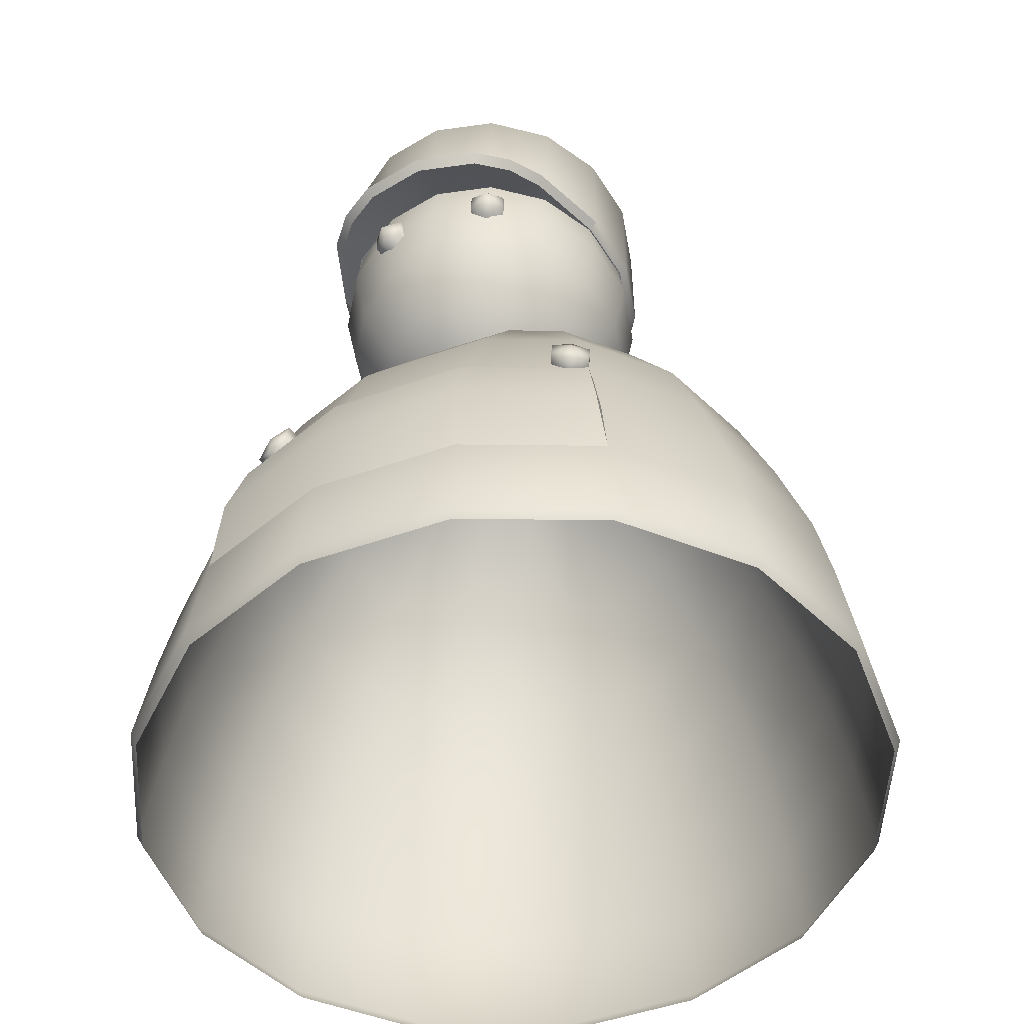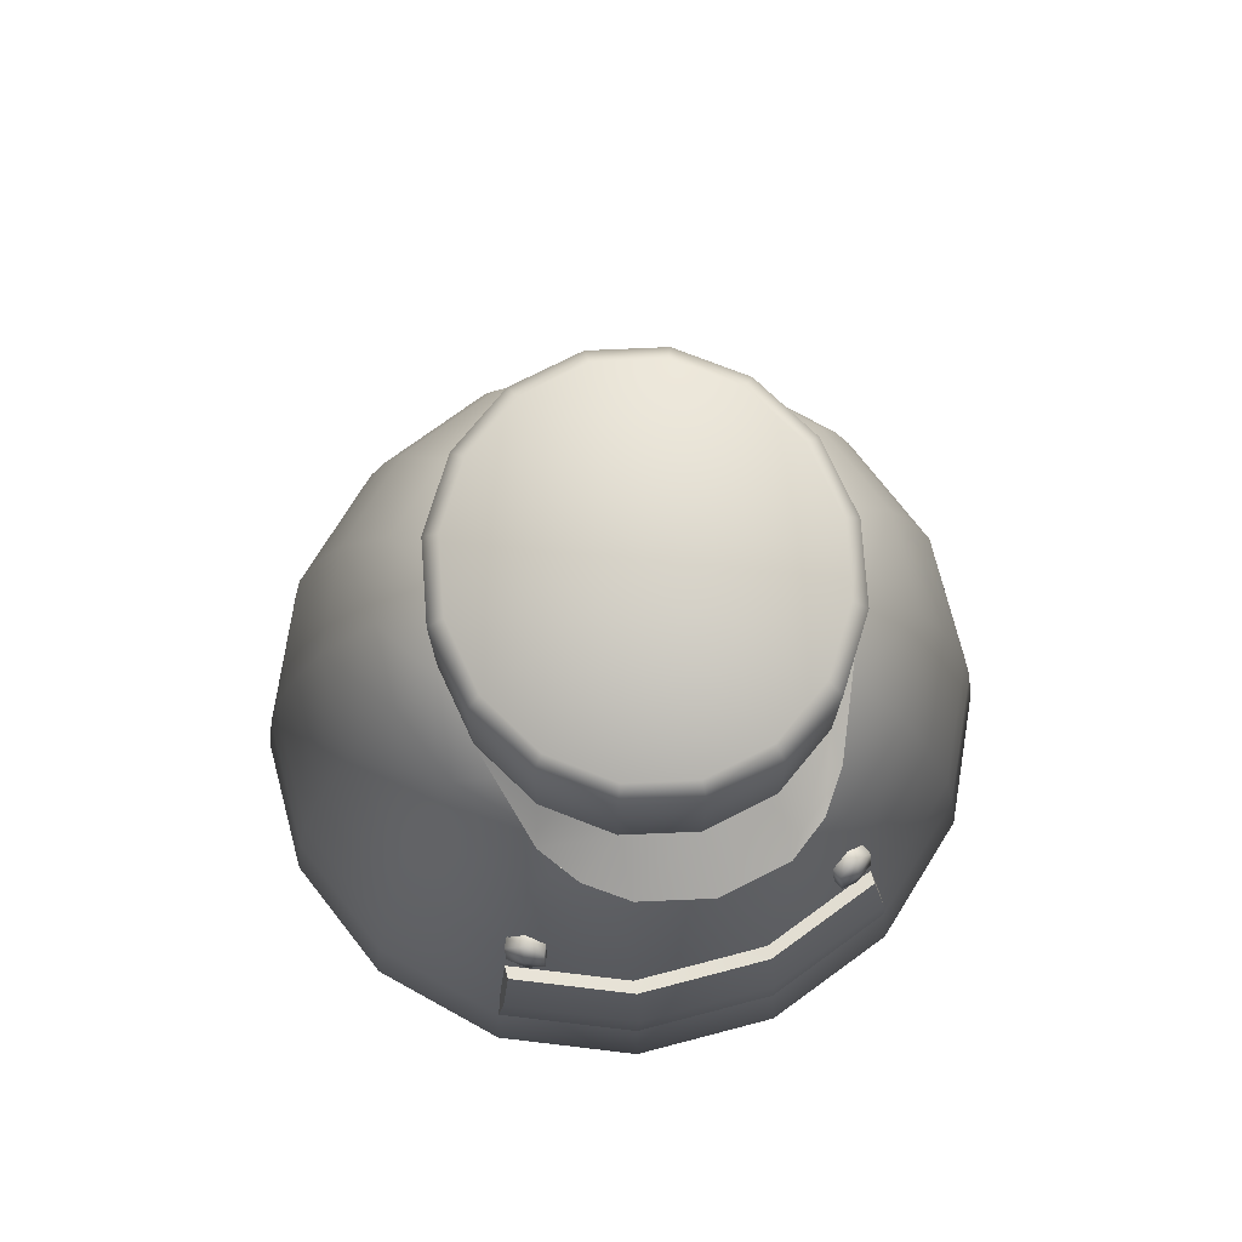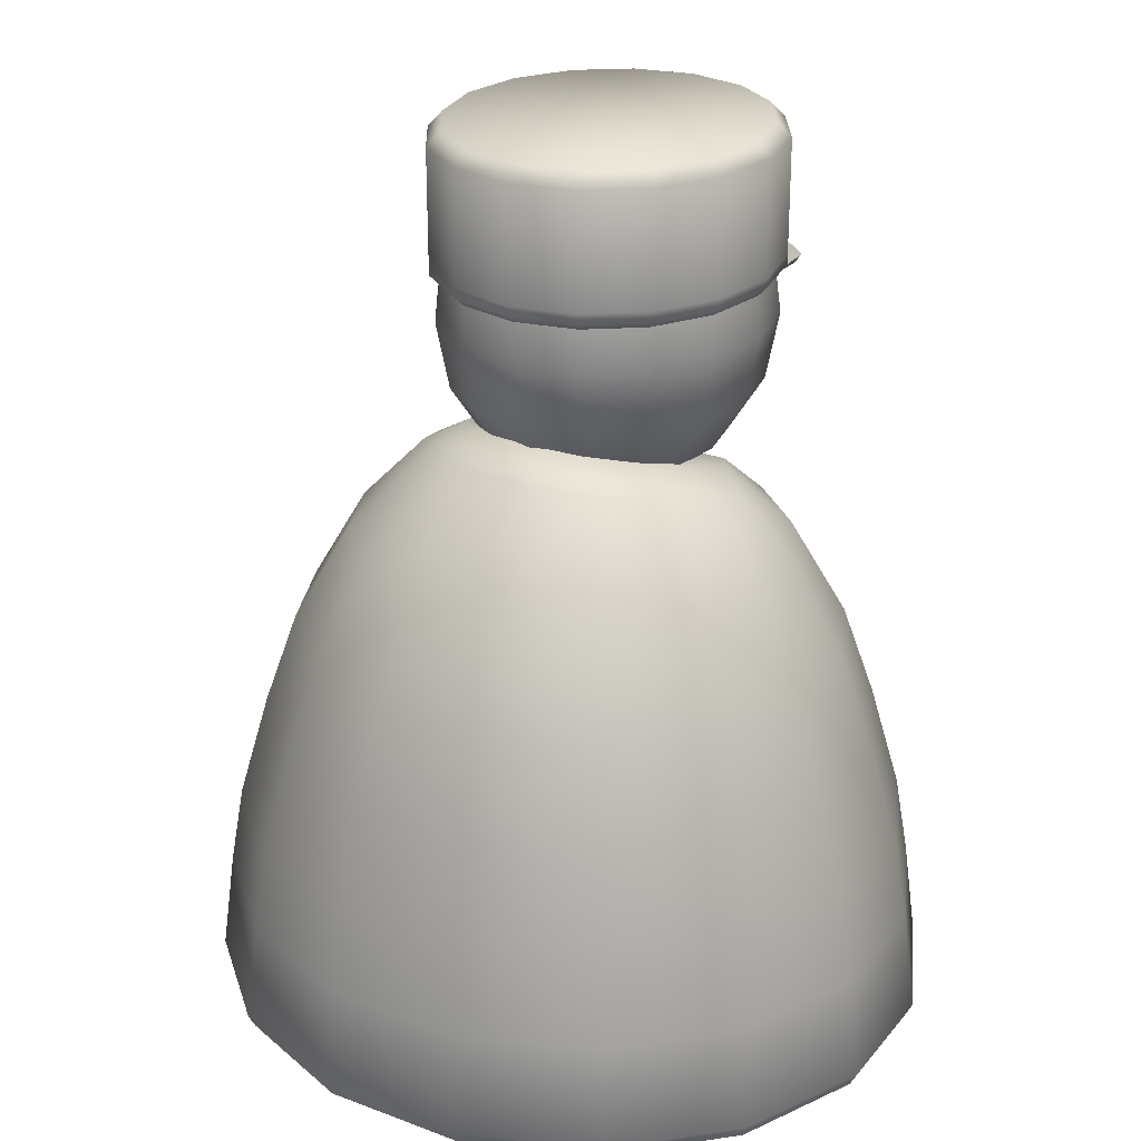
<metadata>
{"format":"obj","ext":"obj","renderer":"f3d","projection":"perspective","resolution":1024,"background":"white","views":[{"elev":-51.9,"azim":20.7,"up":"+Y"},{"elev":76.1,"azim":-14.6,"up":"+Y"},{"elev":26.2,"azim":-149.5,"up":"+Y"}]}
</metadata>
<code>
v  0 71.32 1.297
v  0 65.99 17.51
v  12.01 66.23 17.02
v  15.68 68.89 9.937
v  15.23 71.15 2.904
v  13.33 72.85 -2.406
v  9.831 74.01 -6.03
v  5.91 74.67 -8.129
v  1.939 75.02 -8.954
v  22.65 61.31 14.33
v  15.13 61.31 21.43
v  21.43 67.48 3.971
v  18.62 69.81 -3.51
v  14.26 71.19 -8.96
v  8.814 72.04 -12.38
v  2.957 72.23 -13.93
v  -0 72.46 -13.96
v  -0 75 -9.027
v  19.12 49.19 27.07
v  8.609 61.31 23.98
v  7.946 49.19 31.44
v  28.62 49.19 18.1
v  33.76 49.19 6.384
v  26.71 61.31 5.061
v  33.76 49.19 -6.296
v  26.71 61.31 -4.973
v  28.62 49.19 -18.01
v  22.65 61.31 -14.24
v  19.12 49.19 -26.98
v  15.13 61.31 -21.34
v  6.714 49.19 -31.83
v  5.313 61.31 -25.18
v  -0 49.19 -31.83
v  -0 61.31 -25.18
v  8.016 37.71 35.55
v  21.42 37.69 30.32
v  32.04 37.74 20.26
v  37.78 37.77 7.141
v  37.78 37.77 -7.053
v  32.04 37.74 -20.17
v  21.42 37.69 -30.23
v  7.525 37.65 -35.68
v  -0 37.64 -35.68
v  24.54 14.55 34.73
v  23.57 24.5 33.36
v  8.277 24.5 39.34
v  8.618 14.55 40.95
v  36.73 14.55 23.22
v  35.28 24.5 22.3
v  43.32 14.55 8.181
v  41.61 24.5 7.86
v  43.32 14.55 -8.093
v  41.61 24.5 -7.772
v  36.73 14.55 -23.13
v  35.28 24.5 -22.21
v  24.54 14.55 -34.64
v  23.57 24.5 -33.27
v  8.618 14.55 -40.87
v  8.277 24.5 -39.25
v  -0 14.55 -40.87
v  -0 24.5 -39.25
v  8.955 1.774 42.55
v  25.5 1.774 36.08
v  38.17 1.774 24.12
v  45.02 1.774 8.5
v  45.02 1.774 -8.412
v  38.17 1.774 -24.04
v  25.5 1.774 -35.99
v  8.955 1.774 -42.47
v  -0 1.774 -42.47
v  0 61.31 24.11
v  0 49.19 31.46
v  0 37.7 35.56
v  0 24.5 39.34
v  0 14.55 40.95
v  8.802 0.1429 41.72
v  0 1.774 42.55
v  0 0.1457 41.71
v  -12.01 66.23 17.02
v  -15.68 68.89 9.937
v  -15.23 71.15 2.904
v  -13.33 72.85 -2.406
v  -9.831 74.01 -6.03
v  -5.91 74.67 -8.129
v  -1.939 75.02 -8.954
v  -22.65 61.31 14.33
v  -15.13 61.31 21.43
v  -21.43 67.48 3.971
v  -18.62 69.81 -3.51
v  -14.26 71.19 -8.96
v  -8.814 72.04 -12.38
v  -2.957 72.23 -13.93
v  -19.12 49.19 27.07
v  -7.946 49.19 31.44
v  -8.609 61.31 23.98
v  -28.62 49.19 18.1
v  -33.76 49.19 6.384
v  -26.71 61.31 5.061
v  -33.76 49.19 -6.296
v  -26.71 61.31 -4.973
v  -28.62 49.19 -18.01
v  -22.65 61.31 -14.24
v  -19.12 49.19 -26.98
v  -15.13 61.31 -21.34
v  -6.714 49.19 -31.83
v  -5.313 61.31 -25.18
v  -21.42 37.69 30.32
v  -8.016 37.71 35.55
v  -32.04 37.74 20.26
v  -37.78 37.77 7.141
v  -37.78 37.77 -7.053
v  -32.04 37.74 -20.17
v  -21.42 37.69 -30.23
v  -7.525 37.65 -35.68
v  -24.54 14.55 34.73
v  -8.618 14.55 40.95
v  -8.277 24.5 39.34
v  -23.57 24.5 33.36
v  -36.73 14.55 23.22
v  -35.28 24.5 22.3
v  -43.32 14.55 8.181
v  -41.61 24.5 7.86
v  -43.32 14.55 -8.093
v  -41.61 24.5 -7.772
v  -36.73 14.55 -23.13
v  -35.28 24.5 -22.21
v  -24.54 14.55 -34.64
v  -23.57 24.5 -33.27
v  -8.618 14.55 -40.87
v  -8.277 24.5 -39.25
v  -25.5 1.774 36.08
v  -8.955 1.774 42.55
v  -38.17 1.774 24.12
v  -45.02 1.774 8.5
v  -45.02 1.774 -8.412
v  -38.17 1.774 -24.04
v  -25.5 1.774 -35.99
v  -8.955 1.774 -42.47
v  -8.802 0.1429 41.72
v  25.06 0.141 35.37
v  37.49 0.138 23.63
v  44.21 0.1359 8.325
v  44.21 0.1359 -8.237
v  37.49 0.138 -23.55
v  25.06 0.141 -35.28
v  8.802 0.1429 -41.64
v  -0 0.1457 -41.62
v  -25.06 0.141 35.37
v  -37.49 0.138 23.63
v  -44.21 0.1359 8.325
v  -44.21 0.1359 -8.237
v  -37.49 0.138 -23.55
v  -25.06 0.141 -35.28
v  -8.802 0.1429 -41.64
v  8.277 24.87 40.98
v  23.57 24.87 34.99
v  8.112 33.22 38.58
v  0 33.21 38.59
v  0 24.87 40.98
v  22.21 33.2 33.08
v  -8.277 24.87 40.98
v  -23.57 24.87 34.99
v  -8.112 33.22 38.58
v  -22.21 33.2 33.08
v  22.21 32.83 31.44
v  8.112 32.85 36.94
v  0 32.84 36.95
v  -8.112 32.85 36.94
v  -22.21 32.83 31.44
v  19.95 39.85 32.63
v  21.7 40.87 30.58
v  19.55 42.48 31.15
v  21.84 38.04 31.41
v  19.83 36.82 32.82
v  17.68 38.43 33.4
v  17.54 41.26 32.56
v  21.18 40.47 29.29
v  19.03 42.07 29.87
v  21.32 37.64 30.13
v  19.3 36.42 31.53
v  17.15 38.03 32.11
v  17.02 40.85 31.28
v  -19.95 39.85 32.63
v  -19.55 42.48 31.15
v  -21.71 40.87 30.58
v  -21.84 38.04 31.41
v  -19.83 36.82 32.82
v  -17.68 38.43 33.4
v  -17.54 41.26 32.56
v  -21.18 40.47 29.29
v  -19.03 42.07 29.87
v  -21.32 37.64 30.13
v  -19.3 36.42 31.53
v  -17.15 38.03 32.11
v  -17.02 40.85 31.28
v  -0 92.02 -12.43
v  -0 86.63 -13.21
v  -7.796 86.63 -11.54
v  -7.522 92.02 -10.82
v  -14.41 86.63 -6.772
v  -13.9 92.02 -6.225
v  -18.82 86.63 0.356
v  -18.16 92.02 0.6521
v  -20.37 86.63 8.764
v  -19.66 92.02 8.764
v  -18.82 86.63 17.17
v  -18.16 92.02 16.88
v  -14.41 86.63 24.3
v  -13.9 92.02 23.75
v  -7.796 86.63 29.06
v  -7.522 92.02 28.35
v  0 86.63 30.74
v  0 92.02 29.96
v  7.796 86.63 29.06
v  7.522 92.02 28.35
v  14.41 86.63 24.3
v  13.9 92.02 23.75
v  18.82 86.63 17.17
v  18.16 92.02 16.88
v  20.37 86.63 8.764
v  19.66 92.02 8.764
v  18.82 86.63 0.356
v  18.16 92.02 0.6521
v  14.41 86.63 -6.772
v  13.9 92.02 -6.225
v  7.796 86.63 -11.54
v  7.522 92.02 -10.82
v  -0 78.22 -11.54
v  -7.203 78.22 -9.99
v  -13.31 78.22 -5.59
v  -17.39 78.22 0.996
v  -18.82 78.22 8.764
v  -17.39 78.22 16.53
v  -13.31 78.22 23.12
v  -7.203 78.22 27.52
v  0 78.22 29.06
v  7.203 78.22 27.52
v  13.31 78.22 23.12
v  17.39 78.22 16.53
v  18.82 78.22 8.764
v  17.39 78.22 0.996
v  13.31 78.22 -5.59
v  7.203 78.22 -9.99
v  -0 71.09 -6.772
v  -5.513 71.09 -5.59
v  -10.19 71.09 -2.222
v  -13.31 71.09 2.819
v  -14.41 71.09 8.764
v  -13.31 71.09 14.71
v  -10.19 71.09 19.75
v  -5.513 71.09 23.12
v  0 71.09 24.3
v  5.513 71.09 23.12
v  10.19 71.09 19.75
v  13.31 71.09 14.71
v  14.41 71.09 8.764
v  13.31 71.09 2.819
v  10.19 71.09 -2.222
v  5.513 71.09 -5.59
v  -0 66.33 0.356
v  -2.984 66.33 0.996
v  -5.513 66.33 2.819
v  -7.203 66.33 5.547
v  -7.796 66.33 8.764
v  -7.203 66.33 11.98
v  -5.513 66.33 14.71
v  -2.984 66.33 16.53
v  0 66.33 17.17
v  2.984 66.33 16.53
v  5.513 66.33 14.71
v  7.203 66.33 11.98
v  7.796 66.33 8.764
v  7.203 66.33 5.547
v  5.513 66.33 2.819
v  2.984 66.33 0.996
v  0 64.65 8.764
v  7.848 86.23 30.84
v  9.507 87.51 28.57
v  7.449 88.95 29.26
v  9.457 84.76 28.64
v  7.349 83.45 29.41
v  5.291 84.89 30.1
v  5.341 87.64 30.03
v  8.61 87.45 25.56
v  6.552 88.89 26.25
v  8.56 84.7 25.63
v  6.452 83.39 26.4
v  4.394 84.83 27.09
v  4.444 87.58 27.02
v  -7.848 86.23 30.84
v  -7.449 88.95 29.26
v  -9.507 87.51 28.57
v  -9.457 84.76 28.64
v  -7.349 83.45 29.41
v  -5.291 84.89 30.1
v  -5.341 87.64 30.03
v  -6.552 88.89 26.25
v  -8.61 87.45 25.56
v  -8.56 84.7 25.63
v  -6.452 83.39 26.4
v  -4.394 84.83 27.09
v  -4.444 87.58 27.02
v  19.37 93.78 0.1124
v  20.96 93.78 8.764
v  20.96 92.63 8.764
v  19.37 92.63 0.1124
v  14.82 93.78 -7.223
v  14.82 92.63 -7.223
v  8.022 93.78 -12.12
v  8.022 92.63 -12.12
v  -0 93.78 -13.84
v  -0 92.63 -13.84
v  -8.022 93.78 -12.12
v  -8.022 92.63 -12.12
v  -14.82 93.78 -7.223
v  -14.82 92.63 -7.223
v  -19.37 93.78 0.1124
v  -19.37 92.63 0.1124
v  -20.96 93.78 8.764
v  -20.96 92.63 8.764
v  -19.37 93.78 17.42
v  -19.37 92.63 17.42
v  -14.82 93.78 24.75
v  -14.82 92.63 24.75
v  -8.022 93.78 29.65
v  -8.022 92.63 29.65
v  0 93.78 31.37
v  0 92.63 31.37
v  8.022 93.78 29.65
v  8.022 92.63 29.65
v  14.82 93.78 24.75
v  14.82 92.63 24.75
v  19.37 93.78 17.42
v  19.37 92.63 17.42
v  19.22 109.9 8.764
v  20.96 108 8.764
v  19.37 108 0.1124
v  17.76 109.9 0.8312
v  14.82 108 -7.223
v  13.59 109.9 -5.894
v  8.022 108 -12.12
v  7.356 109.9 -10.39
v  -0 108 -13.84
v  -0 109.9 -11.97
v  -8.022 108 -12.12
v  -7.356 109.9 -10.39
v  -14.82 108 -7.223
v  -13.59 109.9 -5.894
v  -19.37 108 0.1124
v  -17.76 109.9 0.8312
v  -20.96 108 8.764
v  -19.22 109.9 8.764
v  -19.37 108 17.42
v  -17.76 109.9 16.7
v  -14.82 108 24.75
v  -13.59 109.9 23.42
v  -8.022 108 29.65
v  -7.356 109.9 27.92
v  0 108 31.37
v  0 109.9 29.5
v  8.022 108 29.65
v  7.356 109.9 27.92
v  14.82 108 24.75
v  13.59 109.9 23.42
v  19.37 108 17.42
v  17.76 109.9 16.7
v  19.95 91.56 8.764
v  18.43 91.56 0.5293
v  14.11 91.56 -6.452
v  7.636 91.56 -11.12
v  -0 91.56 -12.76
v  -7.636 91.56 -11.12
v  -14.11 91.56 -6.452
v  -18.43 91.56 0.5293
v  -19.95 91.56 8.764
v  -18.43 91.56 17
v  -15.21 88.82 27.71
v  -15.96 89.87 28.49
v  -7.636 88 34.84
v  -8.022 89.06 35.85
v  -12.63 89.3 32.74
v  -12.03 88.24 31.85
v  0 88 36.48
v  0 89.06 37.57
v  7.636 88 34.84
v  8.022 89.06 35.85
v  15.13 90.79 28.23
v  12.22 89.76 32.61
v  11.63 88.69 31.72
v  14.4 89.72 27.46
v  18.43 91.56 17
v  -14.11 91.56 23.98
v  -7.636 91.56 28.65
v  0 91.56 30.28
v  7.636 91.56 28.65
v  14.11 91.56 23.98
v  0 109.9 8.764
g Janitor2
f 1 2 3
f 1 3 4
f 1 4 5
f 1 5 6
f 1 6 7
f 1 7 8
f 1 8 9
f 10 4 3 11
f 12 5 4 10
f 13 6 5 12
f 14 7 6 13
f 15 8 7 14
f 16 9 8 15
f 17 18 9 16
f 19 11 20 21
f 22 10 11 19
f 23 24 10 22
f 25 26 24 23
f 27 28 26 25
f 29 30 28 27
f 31 32 30 29
f 33 34 32 31
f 19 21 35 36
f 22 19 36 37
f 23 22 37 38
f 25 23 38 39
f 40 27 25 39
f 41 29 27 40
f 42 31 29 41
f 43 33 31 42
f 44 45 46 47
f 48 49 45 44
f 50 51 49 48
f 52 53 51 50
f 54 55 53 52
f 56 57 55 54
f 58 59 57 56
f 60 61 59 58
f 62 63 44 47
f 63 64 48 44
f 64 65 50 48
f 65 66 52 50
f 52 66 67 54
f 54 67 68 56
f 68 69 58 56
f 58 69 70 60
f 20 11 3
f 1 9 18
f 2 71 20 3
f 71 72 21 20
f 35 73 74 46
f 46 74 75 47
f 76 62 77 78
f 10 24 12
f 26 13 12 24
f 28 14 13 26
f 30 15 14 28
f 32 16 15 30
f 34 17 16 32
f 36 35 46 45
f 37 36 45 49
f 38 37 49 51
f 39 38 51 53
f 55 40 39 53
f 57 41 40 55
f 59 42 41 57
f 61 43 42 59
f 73 35 21 72
f 1 79 2
f 1 80 79
f 1 81 80
f 1 82 81
f 1 83 82
f 1 84 83
f 1 85 84
f 86 87 79 80
f 88 86 80 81
f 89 88 81 82
f 90 89 82 83
f 91 90 83 84
f 92 91 84 85
f 17 92 85 18
f 93 94 95 87
f 96 93 87 86
f 97 96 86 98
f 99 97 98 100
f 101 99 100 102
f 103 101 102 104
f 105 103 104 106
f 33 105 106 34
f 93 107 108 94
f 96 109 107 93
f 97 110 109 96
f 99 111 110 97
f 112 111 99 101
f 113 112 101 103
f 114 113 103 105
f 43 114 105 33
f 115 116 117 118
f 119 115 118 120
f 121 119 120 122
f 123 121 122 124
f 125 123 124 126
f 127 125 126 128
f 129 127 128 130
f 60 129 130 61
f 115 131 132 116
f 119 133 131 115
f 121 134 133 119
f 123 135 134 121
f 123 125 136 135
f 125 127 137 136
f 129 138 137 127
f 129 60 70 138
f 95 79 87
f 1 18 85
f 2 79 95 71
f 71 95 94 72
f 108 117 74 73
f 117 116 75 74
f 77 132 139 78
f 86 88 98
f 100 98 88 89
f 102 100 89 90
f 104 102 90 91
f 106 104 91 92
f 34 106 92 17
f 107 118 117 108
f 109 120 118 107
f 110 122 120 109
f 111 124 122 110
f 126 124 111 112
f 128 126 112 113
f 130 128 113 114
f 61 130 114 43
f 73 72 94 108
f 76 140 63 62
f 140 141 64 63
f 141 142 65 64
f 142 143 66 65
f 143 144 67 66
f 144 145 68 67
f 145 146 69 68
f 146 147 70 69
f 47 75 77 62
f 148 139 132 131
f 149 148 131 133
f 150 149 133 134
f 151 150 134 135
f 152 151 135 136
f 153 152 136 137
f 154 153 137 138
f 147 154 138 70
f 77 75 116 132
f 155 47 44 156
f 157 158 159 155
f 75 47 155 159
f 160 157 155 156
f 161 162 115 116
f 163 161 159 158
f 161 116 75 159
f 164 162 161 163
f 44 45 156
f 45 165 160 156
f 165 166 157 160
f 166 167 158 157
f 167 168 163 158
f 168 169 164 163
f 169 118 162 164
f 118 115 162
f 170 171 172
f 170 173 171
f 170 174 173
f 170 175 174
f 170 176 175
f 170 172 176
f 177 178 172 171
f 179 177 171 173
f 180 179 173 174
f 181 180 174 175
f 182 181 175 176
f 178 182 176 172
f 183 184 185
f 183 185 186
f 183 186 187
f 183 187 188
f 183 188 189
f 183 189 184
f 190 185 184 191
f 192 186 185 190
f 193 187 186 192
f 194 188 187 193
f 195 189 188 194
f 191 184 189 195
f 196 197 198 199
f 199 198 200 201
f 201 200 202 203
f 203 202 204 205
f 205 204 206 207
f 207 206 208 209
f 209 208 210 211
f 211 210 212 213
f 213 212 214 215
f 215 214 216 217
f 217 216 218 219
f 219 218 220 221
f 221 220 222 223
f 223 222 224 225
f 225 224 226 227
f 227 226 197 196
f 197 228 229 198
f 198 229 230 200
f 200 230 231 202
f 202 231 232 204
f 204 232 233 206
f 206 233 234 208
f 208 234 235 210
f 210 235 236 212
f 212 236 237 214
f 214 237 238 216
f 216 238 239 218
f 218 239 240 220
f 220 240 241 222
f 222 241 242 224
f 224 242 243 226
f 226 243 228 197
f 228 244 245 229
f 229 245 246 230
f 230 246 247 231
f 231 247 248 232
f 232 248 249 233
f 233 249 250 234
f 234 250 251 235
f 235 251 252 236
f 236 252 253 237
f 237 253 254 238
f 238 254 255 239
f 239 255 256 240
f 240 256 257 241
f 241 257 258 242
f 242 258 259 243
f 243 259 244 228
f 244 260 261 245
f 245 261 262 246
f 246 262 263 247
f 247 263 264 248
f 248 264 265 249
f 249 265 266 250
f 250 266 267 251
f 251 267 268 252
f 252 268 269 253
f 253 269 270 254
f 254 270 271 255
f 255 271 272 256
f 256 272 273 257
f 257 273 274 258
f 258 274 275 259
f 259 275 260 244
f 276 261 260
f 276 262 261
f 276 263 262
f 276 264 263
f 276 265 264
f 276 266 265
f 276 267 266
f 276 268 267
f 276 269 268
f 276 270 269
f 276 271 270
f 276 272 271
f 276 273 272
f 276 274 273
f 276 275 274
f 276 260 275
f 277 278 279
f 277 280 278
f 277 281 280
f 277 282 281
f 277 283 282
f 277 279 283
f 279 278 284 285
f 278 280 286 284
f 280 281 287 286
f 281 282 288 287
f 282 283 289 288
f 283 279 285 289
f 290 291 292
f 290 292 293
f 290 293 294
f 290 294 295
f 290 295 296
f 290 296 291
f 291 297 298 292
f 292 298 299 293
f 293 299 300 294
f 294 300 301 295
f 295 301 302 296
f 296 302 297 291
f 303 304 305 306
f 307 303 306 308
f 309 307 308 310
f 311 309 310 312
f 313 311 312 314
f 315 313 314 316
f 317 315 316 318
f 319 317 318 320
f 321 319 320 322
f 323 321 322 324
f 325 323 324 326
f 327 325 326 328
f 329 327 328 330
f 331 329 330 332
f 333 331 332 334
f 304 333 334 305
f 335 336 337 338
f 338 337 339 340
f 340 339 341 342
f 342 341 343 344
f 344 343 345 346
f 346 345 347 348
f 348 347 349 350
f 350 349 351 352
f 352 351 353 354
f 354 353 355 356
f 356 355 357 358
f 358 357 359 360
f 360 359 361 362
f 362 361 363 364
f 364 363 365 366
f 366 365 336 335
f 305 367 368 306
f 306 368 369 308
f 308 369 370 310
f 310 370 371 312
f 312 371 372 314
f 314 372 373 316
f 316 373 374 318
f 318 374 375 320
f 320 375 376 322
f 377 378 322 376
f 379 380 381 382
f 380 379 383 384
f 384 383 385 386
f 387 388 389 390
f 391 334 387 390
f 334 391 367 305
f 324 322 378
f 376 392 377
f 392 393 379 382
f 392 382 377
f 393 394 383 379
f 394 395 385 383
f 395 396 390 389
f 395 389 385
f 396 391 390
f 334 332 387
f 332 330 386 388
f 332 388 387
f 330 328 384 386
f 328 326 380 384
f 326 324 378 381
f 326 381 380
f 378 377 382 381
f 388 386 385 389
f 337 336 304 303
f 339 337 303 307
f 341 339 307 309
f 343 341 309 311
f 345 343 311 313
f 347 345 313 315
f 349 347 315 317
f 351 349 317 319
f 353 351 319 321
f 355 353 321 323
f 357 355 323 325
f 359 357 325 327
f 361 359 327 329
f 363 361 329 331
f 365 363 331 333
f 336 365 333 304
f 360 362 397
f 362 364 397
f 364 366 397
f 366 335 397
f 335 338 397
f 338 340 397
f 340 342 397
f 342 344 397
f 344 346 397
f 346 348 397
f 348 350 397
f 350 352 397
f 352 354 397
f 354 356 397
f 356 358 397
f 358 360 397

</code>
